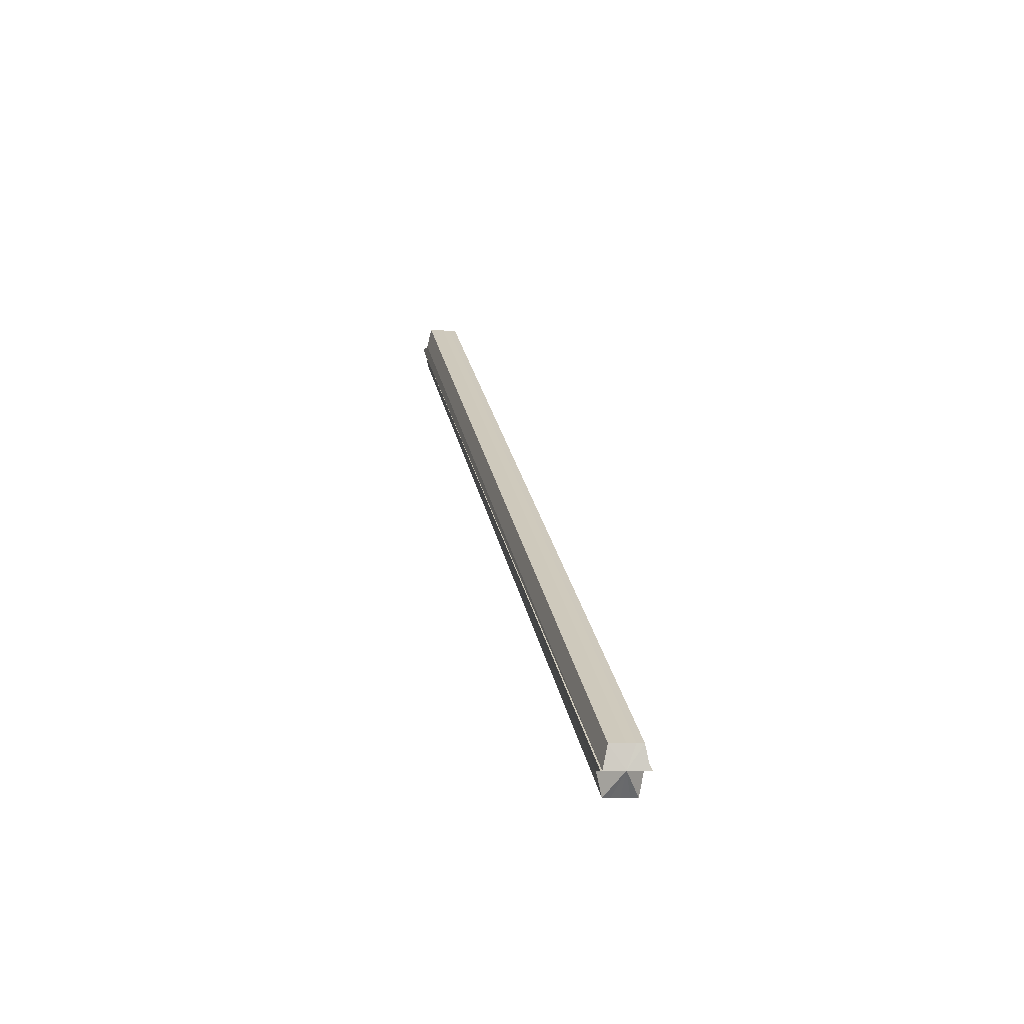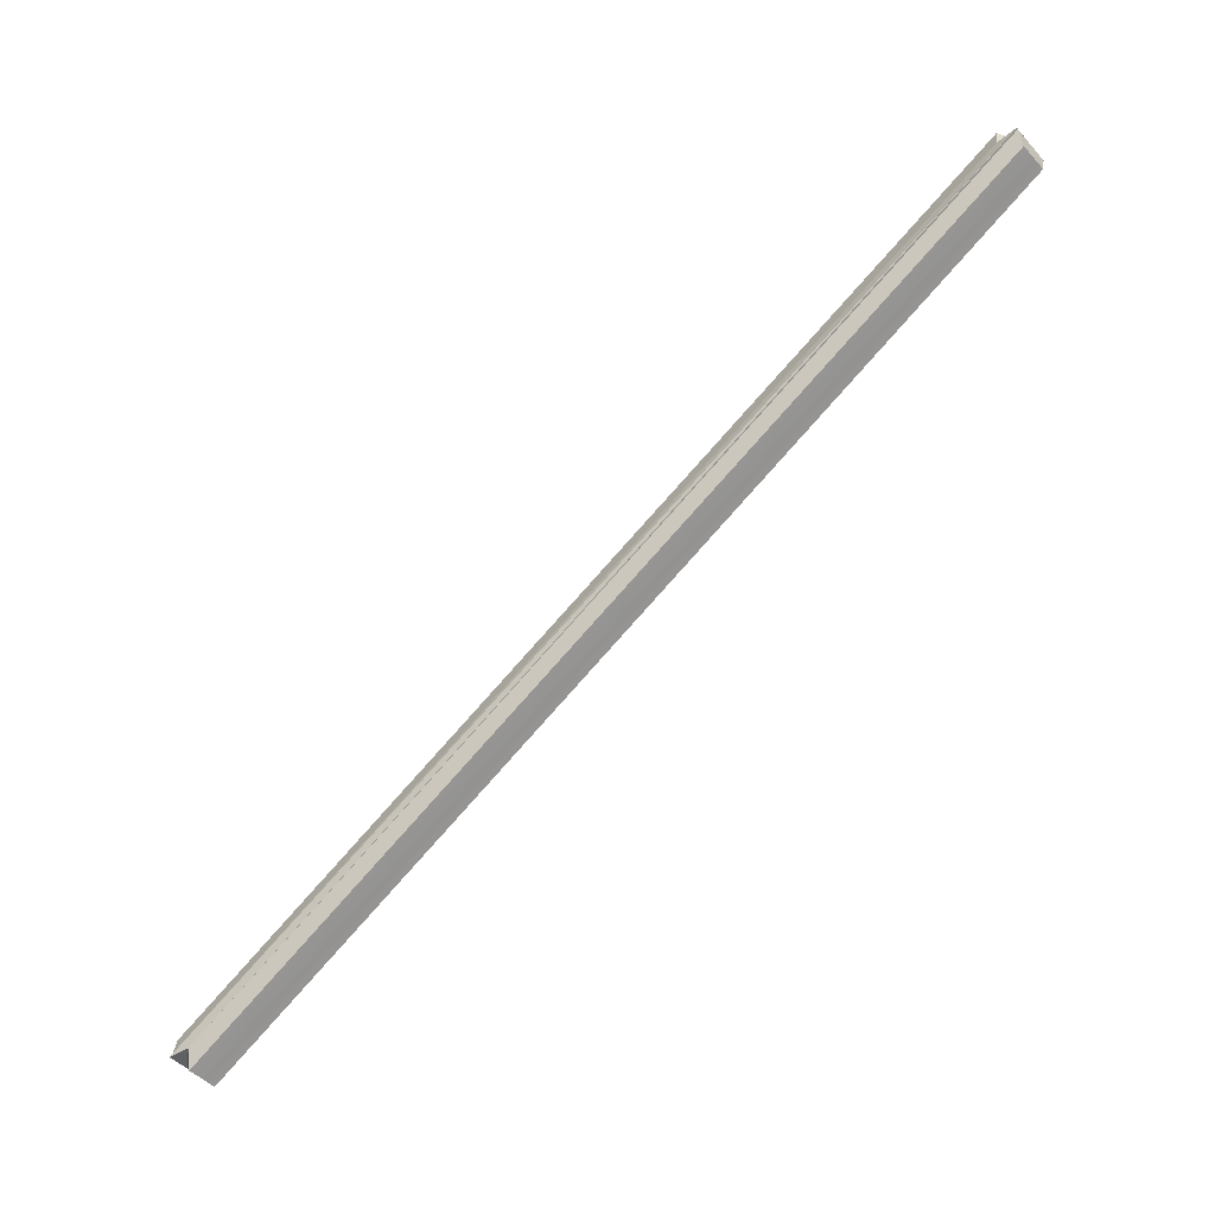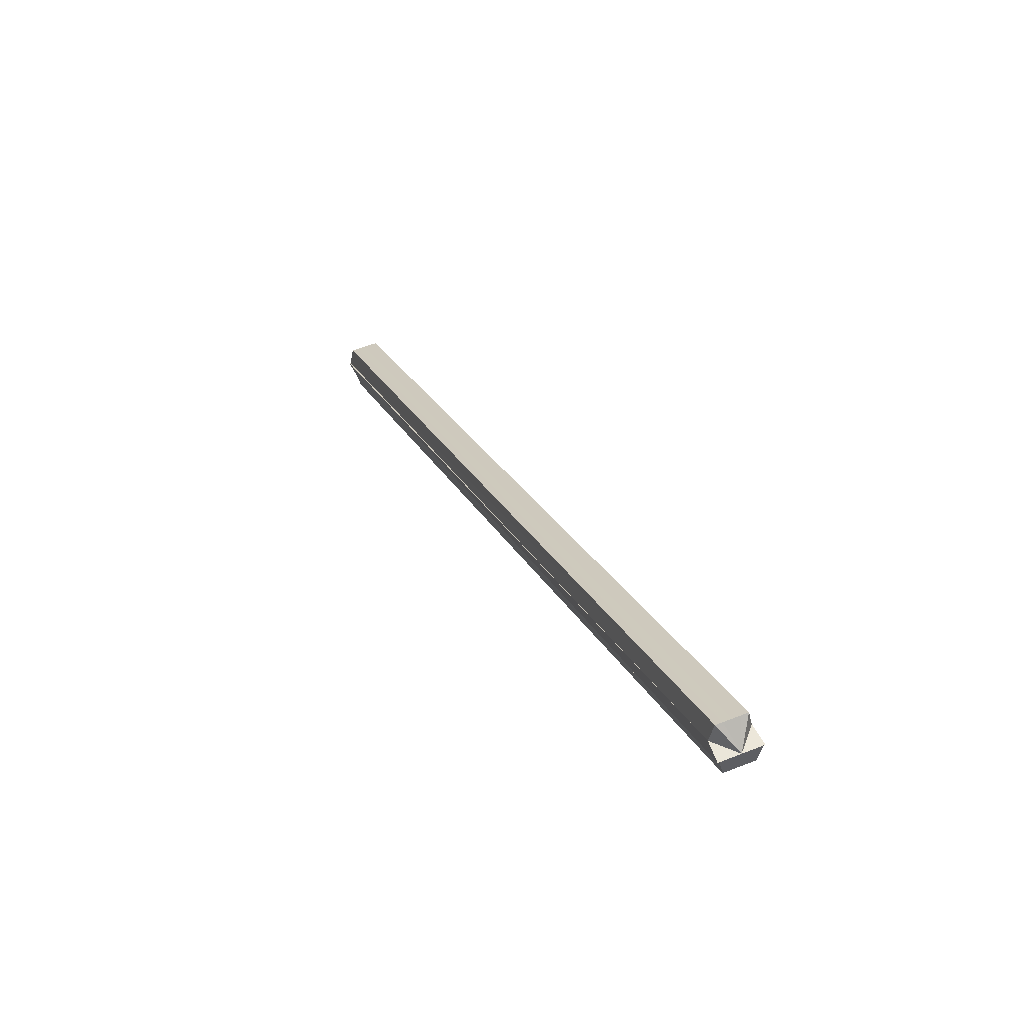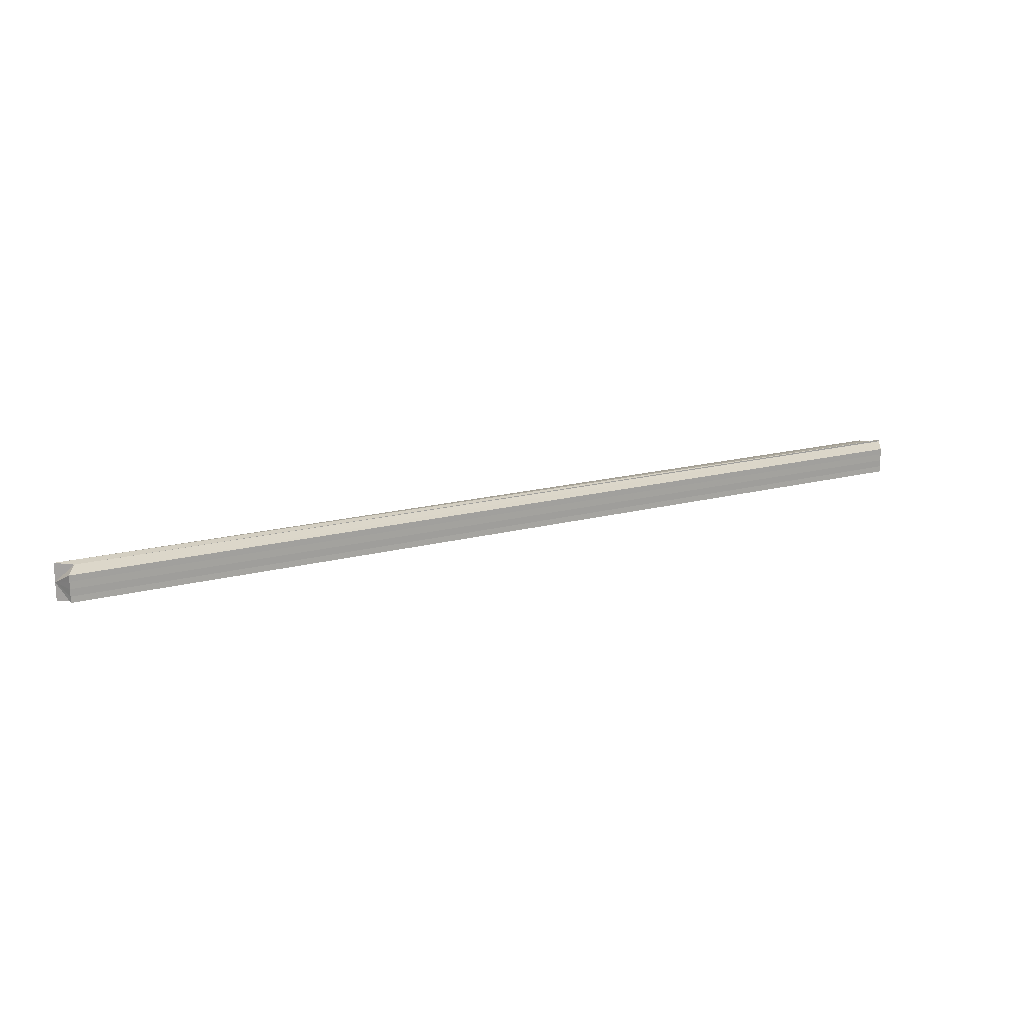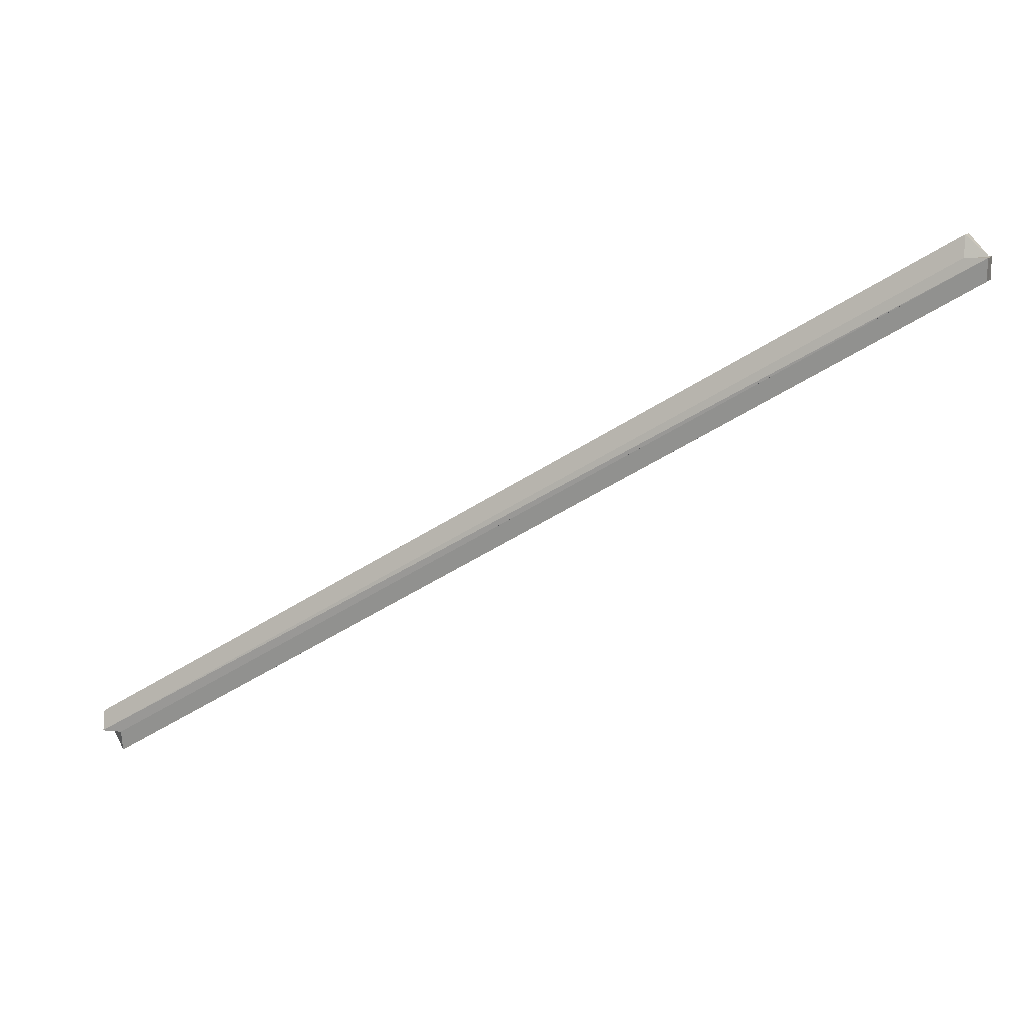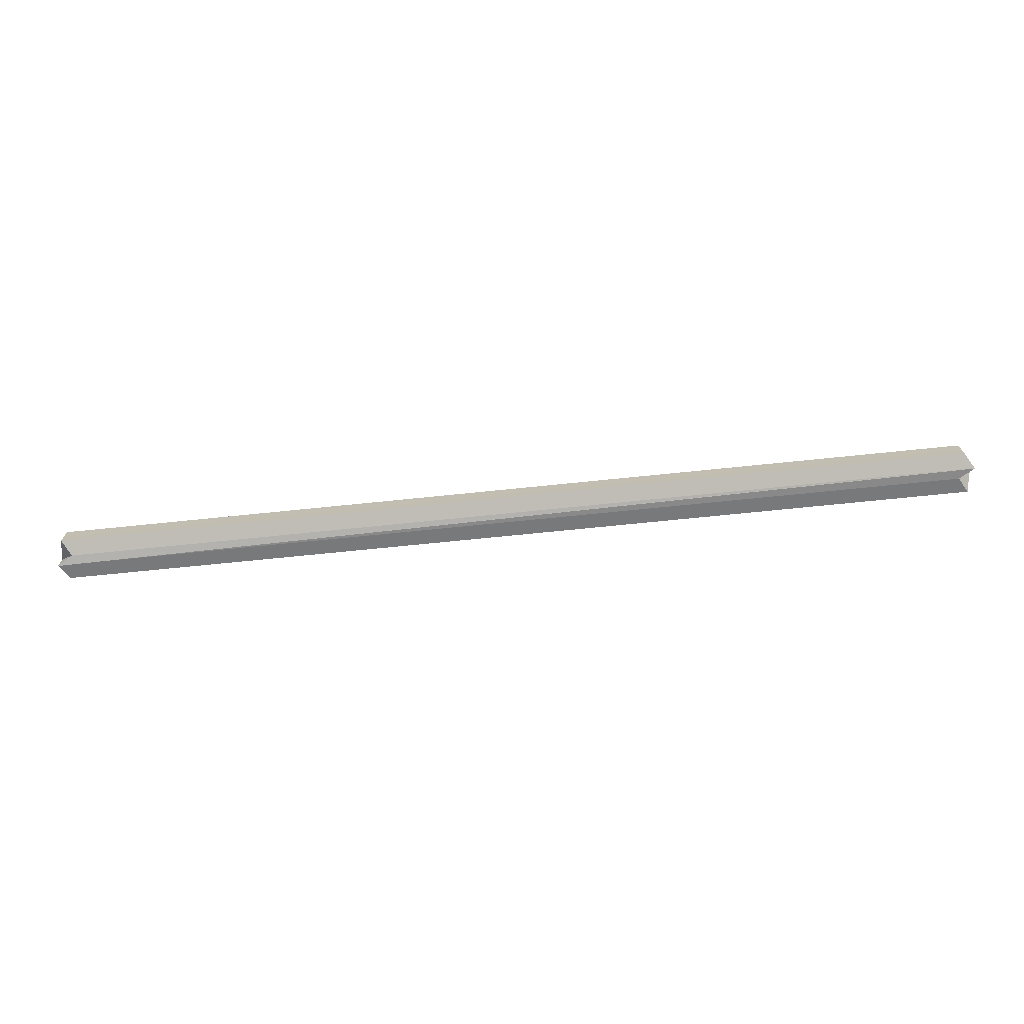
<metadata>
{"format":"obj","ext":"obj","renderer":"f3d","projection":"perspective","resolution":1024,"background":"white","views":[{"elev":-7.6,"azim":-101.1,"up":"+Y"},{"elev":-47.0,"azim":39.2,"up":"+Y"},{"elev":54.0,"azim":67.0,"up":"+Y"},{"elev":17.3,"azim":-177.7,"up":"+Z"},{"elev":9.8,"azim":18.2,"up":"+Y"},{"elev":-71.6,"azim":-144.0,"up":"+Z"}]}
</metadata>
<code>
o 1919
v 2163 1872 7.53
v 2163 1872 7.534
v 2163 1872 7.53
v 2163 1872 7.534
v 2163 1872 7.537
v 2163 1872 7.53
v 2163 1872 7.537
v 2163 1872 7.537
v 2163 1872 7.539
v 2163 1872 7.53
v 2163 1872 7.53
v 2163 1872 7.539
v 2163 1872 7.539
v 2163 1872 7.539
v 2163 1872 7.52
v 2163 1872 7.521
v 2163 1872 7.54
v 2163 1872 7.539
v 2163 1872 7.521
v 2163 1872 7.52
v 2163 1872 7.53
v 2163 1872 7.539
v 2163 1872 7.521
v 2163 1872 7.521
v 2163 1872 7.523
v 2163 1872 7.54
v 2163 1872 7.54
v 2163 1872 7.539
v 2163 1872 7.54
v 2163 1872 7.53
v 2163 1872 7.539
v 2163 1872 7.521
v 2163 1872 7.523
v 2163 1872 7.523
v 2163 1872 7.539
v 2163 1872 7.537
v 2163 1872 7.521
v 2163 1872 7.523
v 2163 1872 7.521
v 2163 1872 7.523
v 2163 1872 7.52
v 2163 1872 7.521
v 2163 1872 7.526
v 2163 1872 7.526
v 2163 1872 7.539
v 2163 1872 7.537
v 2163 1872 7.523
v 2163 1872 7.521
v 2163 1872 7.52
v 2163 1872 7.52
v 2163 1872 7.526
v 2163 1872 7.526
v 2163 1872 7.523
v 2163 1872 7.521
v 2163 1872 7.523
v 2163 1872 7.521
v 2163 1872 7.53
v 2163 1872 7.534
v 2163 1872 7.537
v 2163 1872 7.53
v 2163 1872 7.534
v 2163 1872 7.537
v 2163 1872 7.539
v 2163 1872 7.537
v 2163 1872 7.539
v 2163 1872 7.539
v 2163 1872 7.54
v 2163 1872 7.539
v 2163 1872 7.53
v 2163 1872 7.539
v 2163 1872 7.52
v 2163 1872 7.521
f 1 2 3
f 3 2 4
f 2 5 4
f 6 5 2
f 6 2 1
f 4 5 7
f 8 9 7
f 10 3 4
f 10 4 7
f 11 7 12
f 7 13 14
f 11 15 16
f 13 17 18
f 19 20 15
f 21 22 17
f 23 20 24
f 21 23 25
f 26 22 27
f 28 26 29
f 30 31 27
f 30 32 33
f 10 34 24
f 10 35 36
f 37 38 33
f 39 40 37
f 41 39 42
f 38 43 33
f 6 43 38
f 33 43 44
f 10 33 44
f 43 1 44
f 6 1 43
f 44 1 3
f 10 44 3
f 6 45 46
f 6 47 48
f 49 48 50
f 6 25 51
f 51 25 52
f 52 25 53
f 25 54 53
f 10 52 53
f 55 54 56
f 10 57 52
f 57 51 52
f 10 58 57
f 10 59 58
f 60 51 57
f 58 60 57
f 6 51 60
f 59 61 58
f 61 60 58
f 6 60 61
f 62 61 59
f 6 61 62
f 63 62 64
f 65 62 66
f 67 68 66
f 69 62 70
f 69 71 72

</code>
